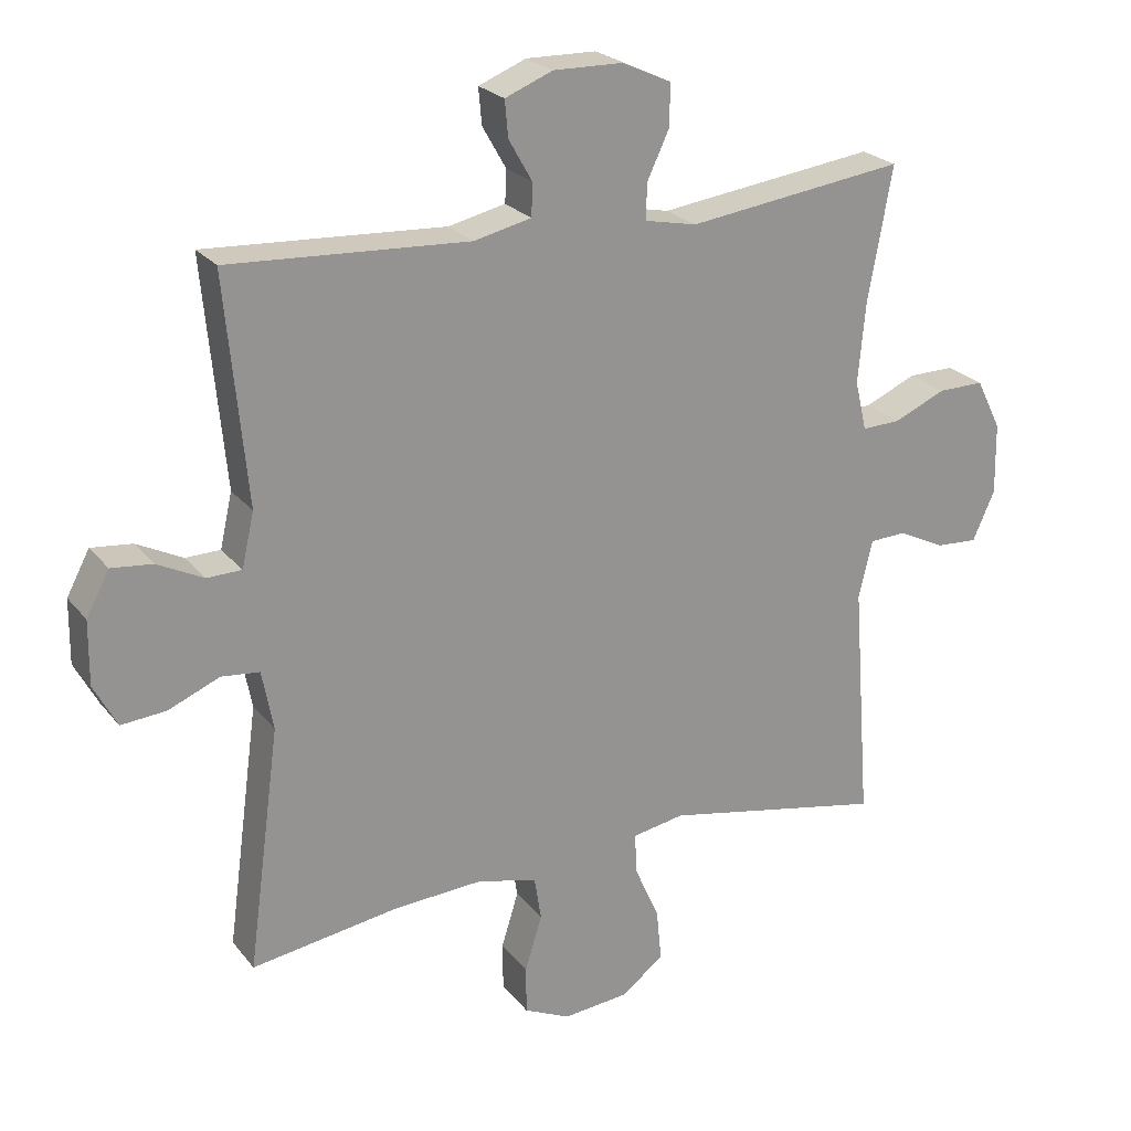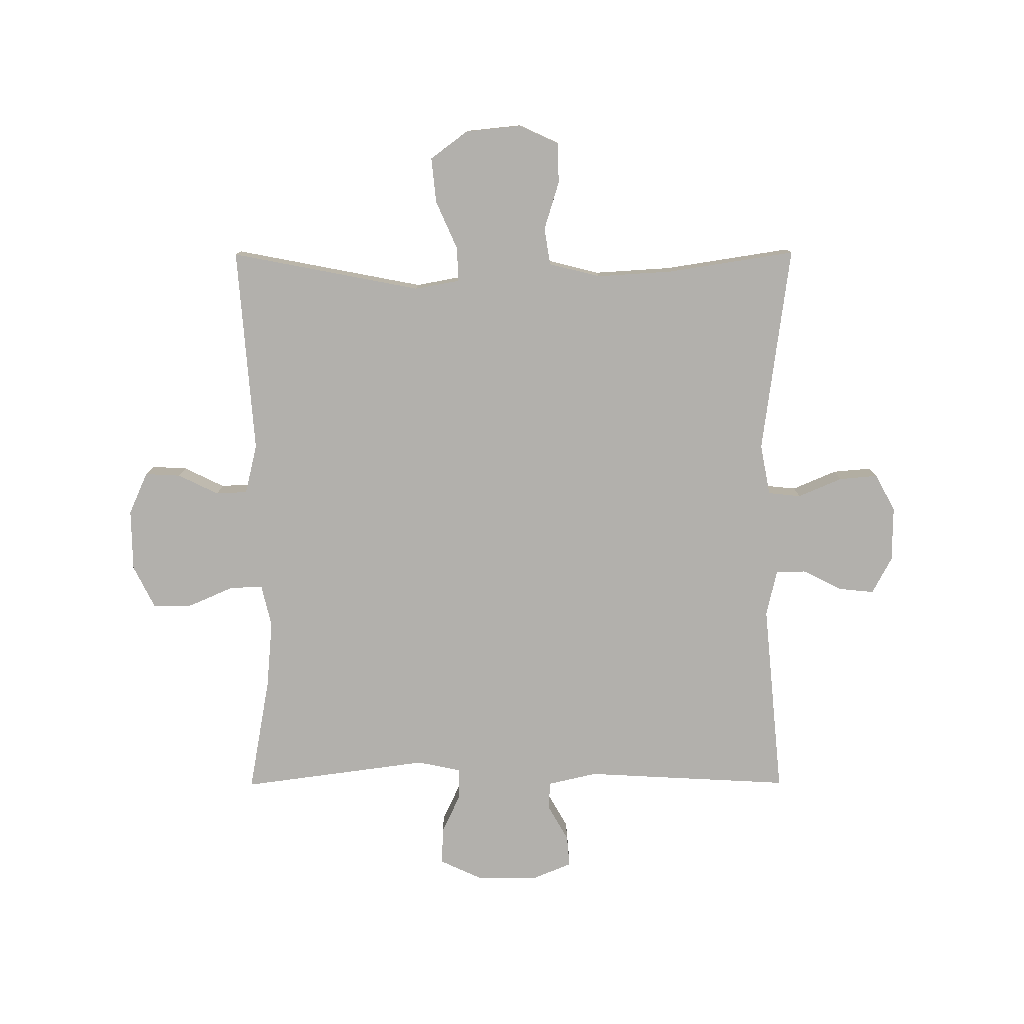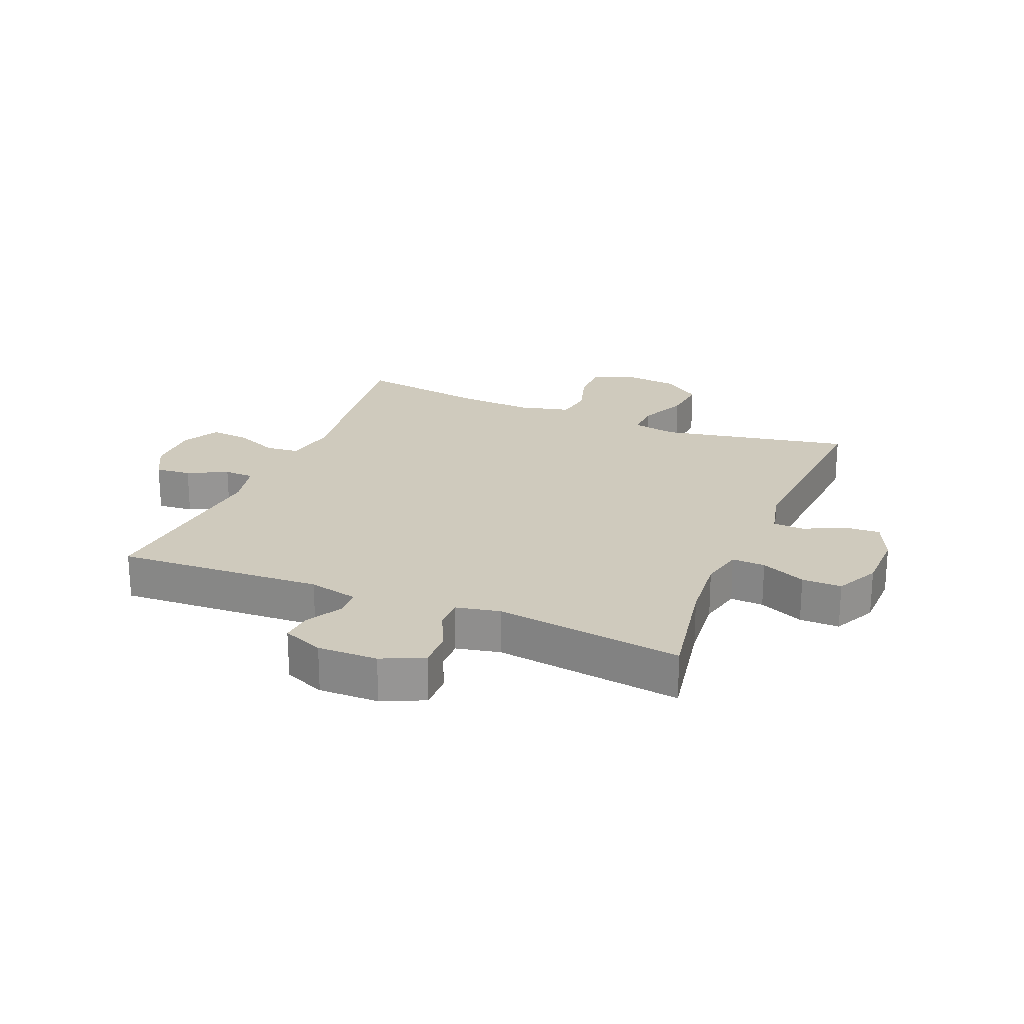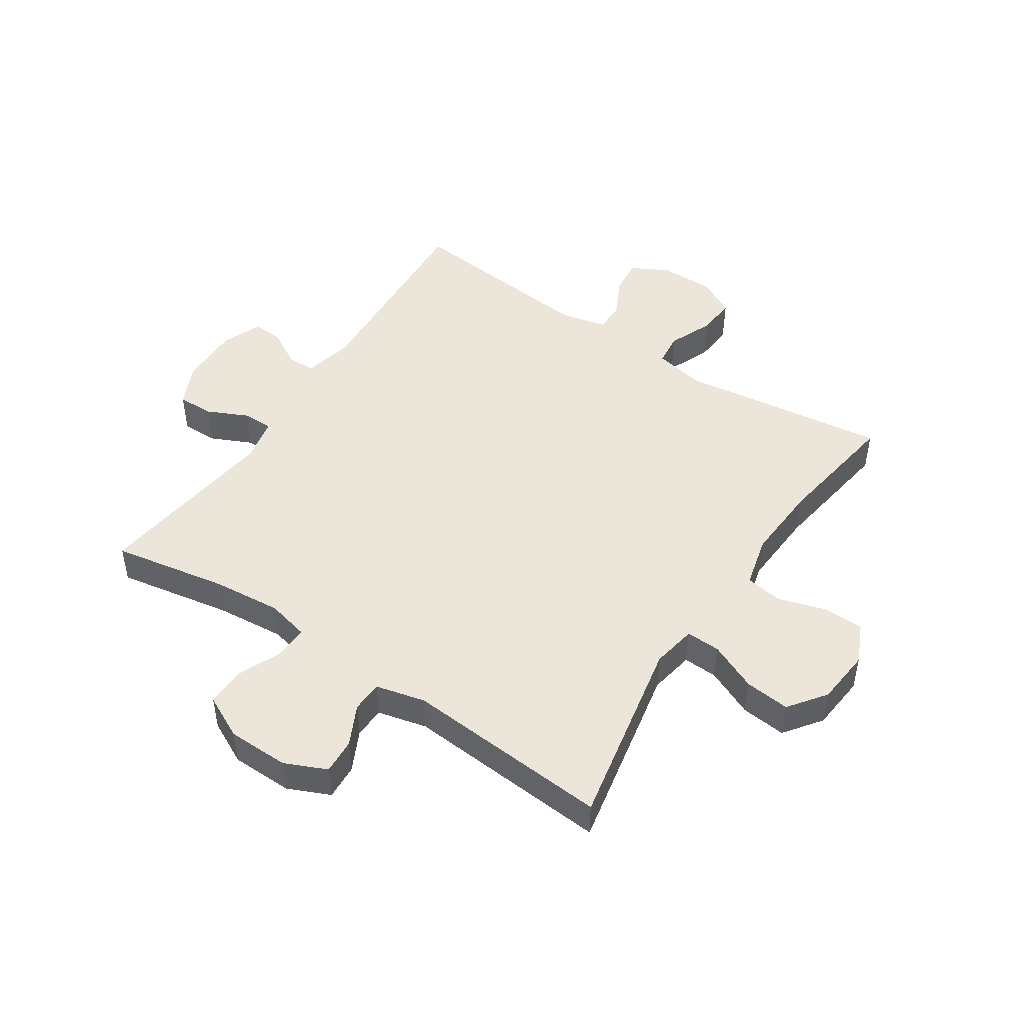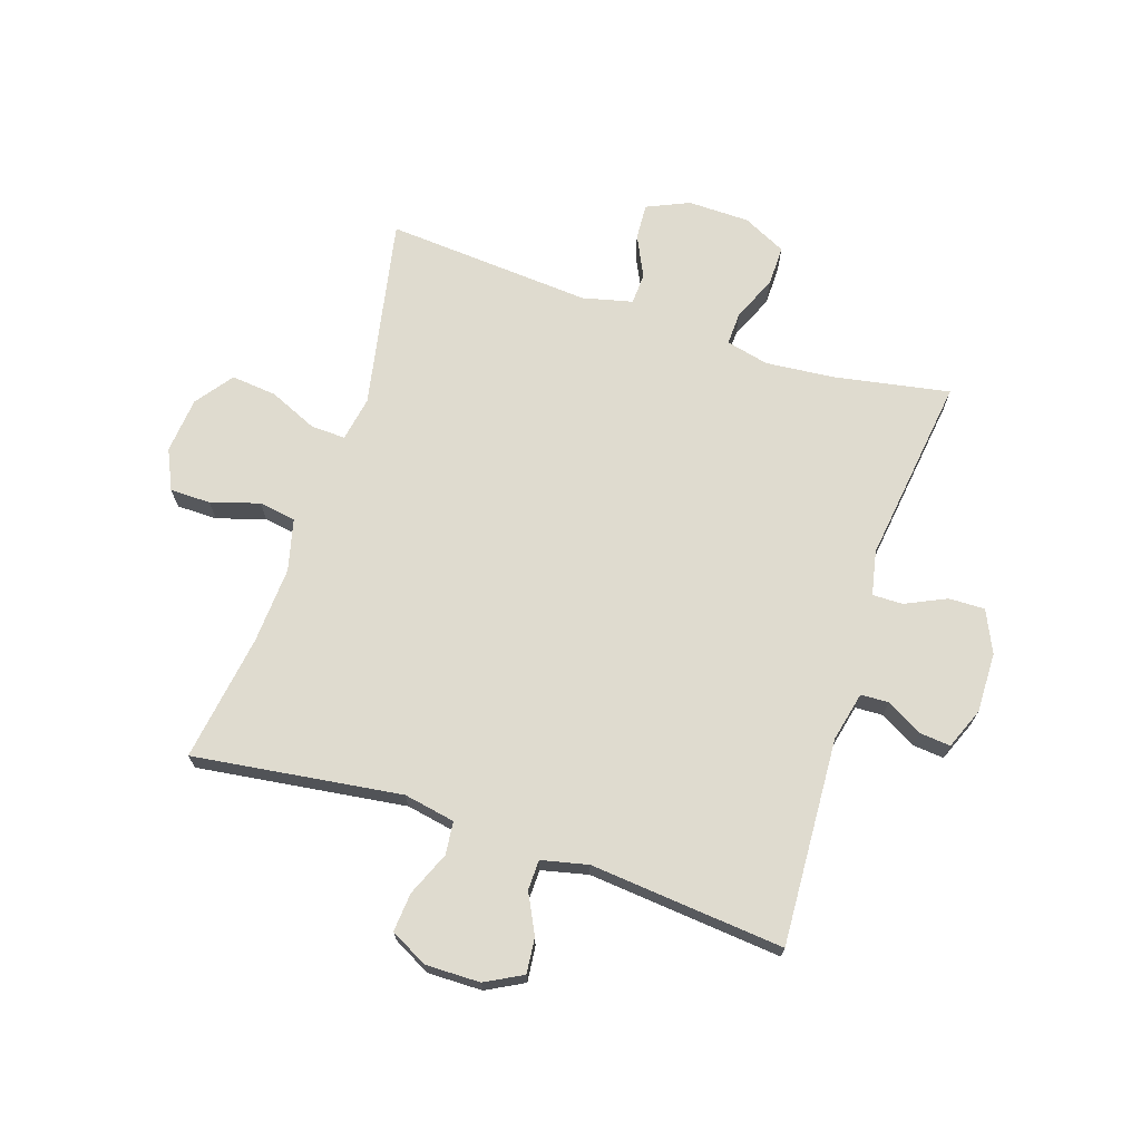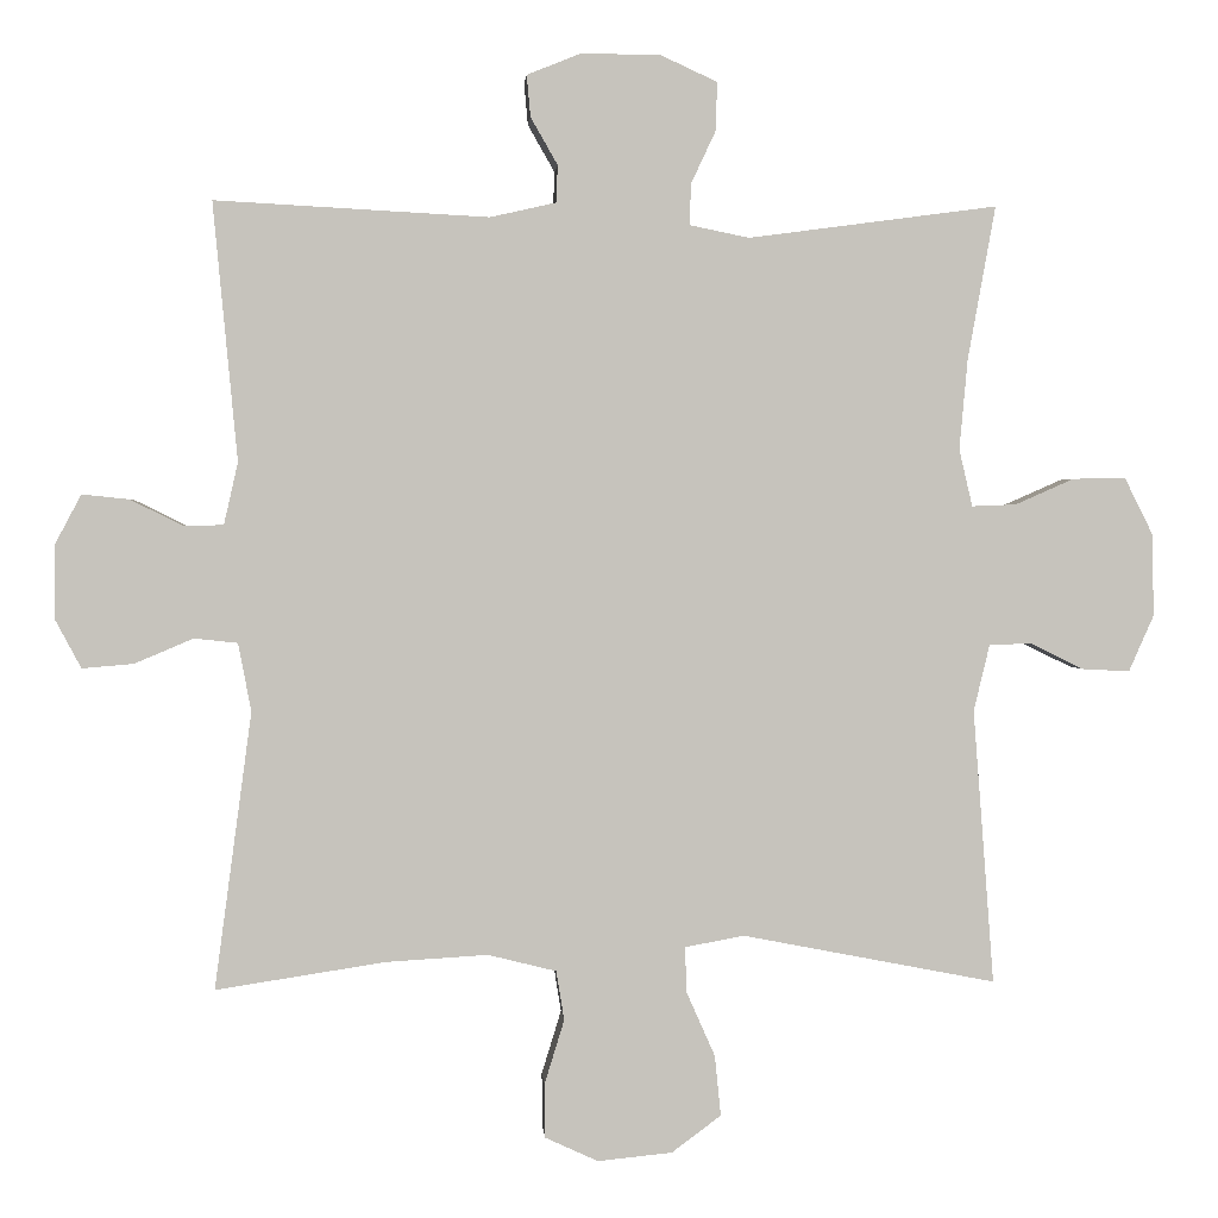
<metadata>
{"format":"obj","ext":"obj","renderer":"f3d","projection":"perspective","resolution":1024,"background":"white","views":[{"elev":23.3,"azim":-28.2,"up":"+Z"},{"elev":-78.6,"azim":-179.8,"up":"+Y"},{"elev":22.8,"azim":22.4,"up":"+Y"},{"elev":48.2,"azim":123.5,"up":"+Y"},{"elev":70.3,"azim":-71.9,"up":"+Y"},{"elev":1.4,"azim":-4.1,"up":"+Z"}]}
</metadata>
<code>
o path1018
v -0.4754 0.0375 0.1676
v -0.4934 0.0375 0.08826
v -0.5444 0.0375 0.087
v -0.6118 0.0375 0.1206
v -0.6721 0.0375 0.1268
v -0.7056 0.0375 0.06347
v -0.7066 0.0375 -0.02985
v -0.6727 0.0375 -0.09326
v -0.6068 0.0375 -0.0875
v -0.5319 0.0375 -0.05567
v -0.476 0.0375 -0.06148
v -0.4594 0.0375 -0.1487
v -0.5067 0.0375 -0.5031
v -0.2901 0.0375 -0.4697
v -0.1595 0.0375 -0.4617
v -0.07177 0.0375 -0.4835
v -0.06159 0.0375 -0.5468
v -0.08678 0.0375 -0.6287
v -0.08605 0.0375 -0.698
v -0.01822 0.0375 -0.7291
v 0.0772 0.0375 -0.7195
v 0.1406 0.0375 -0.6724
v 0.1327 0.0375 -0.5952
v 0.09622 0.0375 -0.5128
v 0.09417 0.0375 -0.4544
v 0.1703 0.0375 -0.4403
v 0.4952 0.0375 -0.5031
v 0.4687 0.0375 -0.1517
v 0.4891 0.0375 -0.06694
v 0.5425 0.0375 -0.06445
v 0.6115 0.0375 -0.09806
v 0.6721 0.0375 -0.1012
v 0.7041 0.0375 -0.02919
v 0.7025 0.0375 0.07565
v 0.666 0.0375 0.1491
v 0.5983 0.0375 0.1481
v 0.5224 0.0375 0.1149
v 0.466 0.0375 0.1126
v 0.4489 0.0375 0.1856
v 0.4595 0.0375 0.302
v 0.4952 0.0375 0.4986
v 0.1757 0.0375 0.4559
v 0.1002 0.0375 0.4715
v 0.1006 0.0375 0.5232
v 0.1331 0.0375 0.5926
v 0.1345 0.0375 0.6544
v 0.06296 0.0375 0.6874
v -0.03931 0.0375 0.689
v -0.1089 0.0375 0.6606
v -0.1041 0.0375 0.6074
v -0.06951 0.0375 0.5466
v -0.07146 0.0375 0.499
v -0.1558 0.0375 0.4797
v -0.5067 0.0375 0.4986
v -0.4754 -0.0375 0.1676
v -0.4934 -0.0375 0.08826
v -0.5444 -0.0375 0.087
v -0.6118 -0.0375 0.1206
v -0.6721 -0.0375 0.1268
v -0.7056 -0.0375 0.06347
v -0.7066 -0.0375 -0.02985
v -0.6727 -0.0375 -0.09326
v -0.6068 -0.0375 -0.0875
v -0.5319 -0.0375 -0.05567
v -0.476 -0.0375 -0.06148
v -0.4594 -0.0375 -0.1487
v -0.5067 -0.0375 -0.5031
v -0.2901 -0.0375 -0.4697
v -0.1595 -0.0375 -0.4617
v -0.07177 -0.0375 -0.4835
v -0.06159 -0.0375 -0.5468
v -0.08678 -0.0375 -0.6287
v -0.08605 -0.0375 -0.698
v -0.01822 -0.0375 -0.7291
v 0.0772 -0.0375 -0.7195
v 0.1406 -0.0375 -0.6724
v 0.1327 -0.0375 -0.5952
v 0.09622 -0.0375 -0.5128
v 0.09417 -0.0375 -0.4544
v 0.1703 -0.0375 -0.4403
v 0.4952 -0.0375 -0.5031
v 0.4687 -0.0375 -0.1517
v 0.4891 -0.0375 -0.06694
v 0.5425 -0.0375 -0.06445
v 0.6115 -0.0375 -0.09806
v 0.6721 -0.0375 -0.1012
v 0.7041 -0.0375 -0.02919
v 0.7025 -0.0375 0.07565
v 0.666 -0.0375 0.1491
v 0.5983 -0.0375 0.1481
v 0.5224 -0.0375 0.1149
v 0.466 -0.0375 0.1126
v 0.4489 -0.0375 0.1856
v 0.4595 -0.0375 0.302
v 0.4952 -0.0375 0.4986
v 0.1757 -0.0375 0.4559
v 0.1002 -0.0375 0.4715
v 0.1006 -0.0375 0.5232
v 0.1331 -0.0375 0.5926
v 0.1345 -0.0375 0.6544
v 0.06296 -0.0375 0.6874
v -0.03931 -0.0375 0.689
v -0.1089 -0.0375 0.6606
v -0.1041 -0.0375 0.6074
v -0.06951 -0.0375 0.5466
v -0.07146 -0.0375 0.499
v -0.1558 -0.0375 0.4797
v -0.5067 -0.0375 0.4986
v 0.06296 0.0375 0.6874
v -0.03931 0.0375 0.689
v -0.1089 0.0375 0.6606
v -0.1089 0.0375 0.6606
v 0.1345 0.0375 0.6544
v 0.1345 0.0375 0.6544
v -0.1041 0.0375 0.6074
v 0.1331 0.0375 0.5926
v -0.06951 0.0375 0.5466
v 0.1006 0.0375 0.5232
v -0.07146 0.0375 0.499
v -0.07146 0.0375 0.499
v 0.1002 0.0375 0.4715
v 0.1002 0.0375 0.4715
v -0.1558 0.0375 0.4797
v -0.5067 0.0375 0.4986
v -0.5067 0.0375 0.4986
v 0.1757 0.0375 0.4559
v 0.4952 0.0375 0.4986
v 0.4952 0.0375 0.4986
v 0.4595 0.0375 0.302
v 0.4489 0.0375 0.1856
v -0.4754 0.0375 0.1676
v 0.466 0.0375 0.1126
v 0.466 0.0375 0.1126
v -0.4934 0.0375 0.08826
v -0.4934 0.0375 0.08826
v 0.7025 0.0375 0.07565
v 0.666 0.0375 0.1491
v 0.666 0.0375 0.1491
v 0.5983 0.0375 0.1481
v 0.5224 0.0375 0.1149
v -0.6118 0.0375 0.1206
v -0.6721 0.0375 0.1268
v -0.6721 0.0375 0.1268
v -0.7056 0.0375 0.06347
v -0.5444 0.0375 0.087
v 0.7041 0.0375 -0.02919
v -0.7066 0.0375 -0.02985
v 0.6721 0.0375 -0.1012
v 0.6721 0.0375 -0.1012
v -0.6727 0.0375 -0.09326
v -0.6727 0.0375 -0.09326
v -0.5319 0.0375 -0.05567
v -0.476 0.0375 -0.06148
v -0.476 0.0375 -0.06148
v -0.6068 0.0375 -0.0875
v 0.4891 0.0375 -0.06694
v 0.4891 0.0375 -0.06694
v 0.5425 0.0375 -0.06445
v -0.4594 0.0375 -0.1487
v 0.6115 0.0375 -0.09806
v 0.4687 0.0375 -0.1517
v 0.4952 0.0375 -0.5031
v 0.4952 0.0375 -0.5031
v 0.09417 0.0375 -0.4544
v 0.09417 0.0375 -0.4544
v 0.1703 0.0375 -0.4403
v 0.09622 0.0375 -0.5128
v -0.1595 0.0375 -0.4617
v -0.07177 0.0375 -0.4835
v -0.07177 0.0375 -0.4835
v -0.2901 0.0375 -0.4697
v -0.5067 0.0375 -0.5031
v -0.5067 0.0375 -0.5031
v -0.06159 0.0375 -0.5468
v 0.1327 0.0375 -0.5952
v -0.08678 0.0375 -0.6287
v 0.1406 0.0375 -0.6724
v -0.08605 0.0375 -0.698
v -0.08605 0.0375 -0.698
v 0.0772 0.0375 -0.7195
v -0.01822 0.0375 -0.7291
v 0.06296 -0.0375 0.6874
v -0.03931 -0.0375 0.689
v -0.1089 -0.0375 0.6606
v -0.1089 -0.0375 0.6606
v 0.1345 -0.0375 0.6544
v 0.1345 -0.0375 0.6544
v -0.1041 -0.0375 0.6074
v 0.1331 -0.0375 0.5926
v -0.06951 -0.0375 0.5466
v 0.1006 -0.0375 0.5232
v -0.07146 -0.0375 0.499
v -0.07146 -0.0375 0.499
v 0.1002 -0.0375 0.4715
v 0.1002 -0.0375 0.4715
v -0.1558 -0.0375 0.4797
v -0.5067 -0.0375 0.4986
v -0.5067 -0.0375 0.4986
v 0.1757 -0.0375 0.4559
v 0.4952 -0.0375 0.4986
v 0.4952 -0.0375 0.4986
v 0.4595 -0.0375 0.302
v 0.4489 -0.0375 0.1856
v -0.4754 -0.0375 0.1676
v 0.466 -0.0375 0.1126
v 0.466 -0.0375 0.1126
v -0.4934 -0.0375 0.08826
v -0.4934 -0.0375 0.08826
v 0.7025 -0.0375 0.07565
v 0.666 -0.0375 0.1491
v 0.666 -0.0375 0.1491
v 0.5983 -0.0375 0.1481
v 0.5224 -0.0375 0.1149
v -0.6118 -0.0375 0.1206
v -0.6721 -0.0375 0.1268
v -0.6721 -0.0375 0.1268
v -0.7056 -0.0375 0.06347
v -0.5444 -0.0375 0.087
v 0.7041 -0.0375 -0.02919
v -0.7066 -0.0375 -0.02985
v 0.6721 -0.0375 -0.1012
v 0.6721 -0.0375 -0.1012
v -0.6727 -0.0375 -0.09326
v -0.6727 -0.0375 -0.09326
v -0.5319 -0.0375 -0.05567
v -0.476 -0.0375 -0.06148
v -0.476 -0.0375 -0.06148
v -0.6068 -0.0375 -0.0875
v 0.4891 -0.0375 -0.06694
v 0.4891 -0.0375 -0.06694
v 0.5425 -0.0375 -0.06445
v -0.4594 -0.0375 -0.1487
v 0.6115 -0.0375 -0.09806
v 0.4687 -0.0375 -0.1517
v 0.4952 -0.0375 -0.5031
v 0.4952 -0.0375 -0.5031
v 0.09417 -0.0375 -0.4544
v 0.09417 -0.0375 -0.4544
v 0.1703 -0.0375 -0.4403
v 0.09622 -0.0375 -0.5128
v -0.1595 -0.0375 -0.4617
v -0.07177 -0.0375 -0.4835
v -0.07177 -0.0375 -0.4835
v -0.2901 -0.0375 -0.4697
v -0.5067 -0.0375 -0.5031
v -0.5067 -0.0375 -0.5031
v -0.06159 -0.0375 -0.5468
v 0.1327 -0.0375 -0.5952
v -0.08678 -0.0375 -0.6287
v 0.1406 -0.0375 -0.6724
v -0.08605 -0.0375 -0.698
v -0.08605 -0.0375 -0.698
v 0.0772 -0.0375 -0.7195
v -0.01822 -0.0375 -0.7291
f 205 194 237
f 228 218 220
f 183 190 182
f 233 219 231
f 237 242 240
f 203 194 205
f 189 182 191
f 186 182 189
f 226 204 207
f 234 239 235
f 190 183 188
f 191 190 192
f 217 214 215
f 192 196 194
f 213 231 209
f 194 203 199
f 249 254 253
f 225 207 218
f 248 253 250
f 229 205 234
f 199 202 200
f 225 218 228
f 226 207 225
f 237 226 232
f 241 232 244
f 221 219 233
f 244 232 245
f 237 194 226
f 213 209 212
f 237 232 241
f 210 212 209
f 234 205 239
f 237 241 242
f 228 220 223
f 205 229 213
f 217 218 214
f 218 217 220
f 190 191 182
f 239 205 237
f 254 249 251
f 219 209 231
f 249 248 247
f 247 240 242
f 191 192 194
f 188 183 184
f 194 196 226
f 199 203 202
f 231 213 229
f 226 196 204
f 204 196 197
f 248 249 253
f 240 247 248
f 47 48 102 101
f 48 112 185 102
f 114 47 101 187
f 49 50 104 103
f 45 46 100 99
f 50 51 105 104
f 44 45 99 98
f 51 120 193 105
f 122 44 98 195
f 52 53 107 106
f 53 125 198 107
f 42 43 97 96
f 128 42 96 201
f 40 41 95 94
f 39 40 94 93
f 54 1 55 108
f 133 39 93 206
f 1 135 208 55
f 34 138 211 88
f 35 36 90 89
f 36 37 91 90
f 4 143 216 58
f 5 6 60 59
f 3 4 58 57
f 37 38 92 91
f 2 3 57 56
f 33 34 88 87
f 6 7 61 60
f 149 33 87 222
f 7 151 224 61
f 10 154 227 64
f 9 10 64 63
f 8 9 63 62
f 157 30 84 230
f 11 12 66 65
f 31 32 86 85
f 30 31 85 84
f 28 29 83 82
f 163 28 82 236
f 165 26 80 238
f 24 25 79 78
f 15 170 243 69
f 14 15 69 68
f 173 14 68 246
f 12 13 67 66
f 26 27 81 80
f 16 17 71 70
f 23 24 78 77
f 17 18 72 71
f 22 23 77 76
f 18 179 252 72
f 21 22 76 75
f 20 21 75 74
f 19 20 74 73
f 132 164 121
f 155 147 145
f 110 109 117
f 160 158 146
f 164 167 169
f 130 132 121
f 116 118 109
f 113 116 109
f 153 134 131
f 161 162 166
f 117 115 110
f 118 119 117
f 144 142 141
f 119 121 123
f 140 136 158
f 121 126 130
f 176 180 181
f 152 145 134
f 175 177 180
f 156 161 132
f 126 127 129
f 152 155 145
f 153 152 134
f 164 159 153
f 168 171 159
f 148 160 146
f 171 172 159
f 164 153 121
f 140 139 136
f 164 168 159
f 137 136 139
f 161 166 132
f 164 169 168
f 155 150 147
f 132 140 156
f 144 141 145
f 145 147 144
f 117 109 118
f 166 164 132
f 181 178 176
f 146 158 136
f 176 174 175
f 174 169 167
f 118 121 119
f 115 111 110
f 121 153 123
f 126 129 130
f 158 156 140
f 153 131 123
f 131 124 123
f 175 180 176
f 167 175 174

</code>
